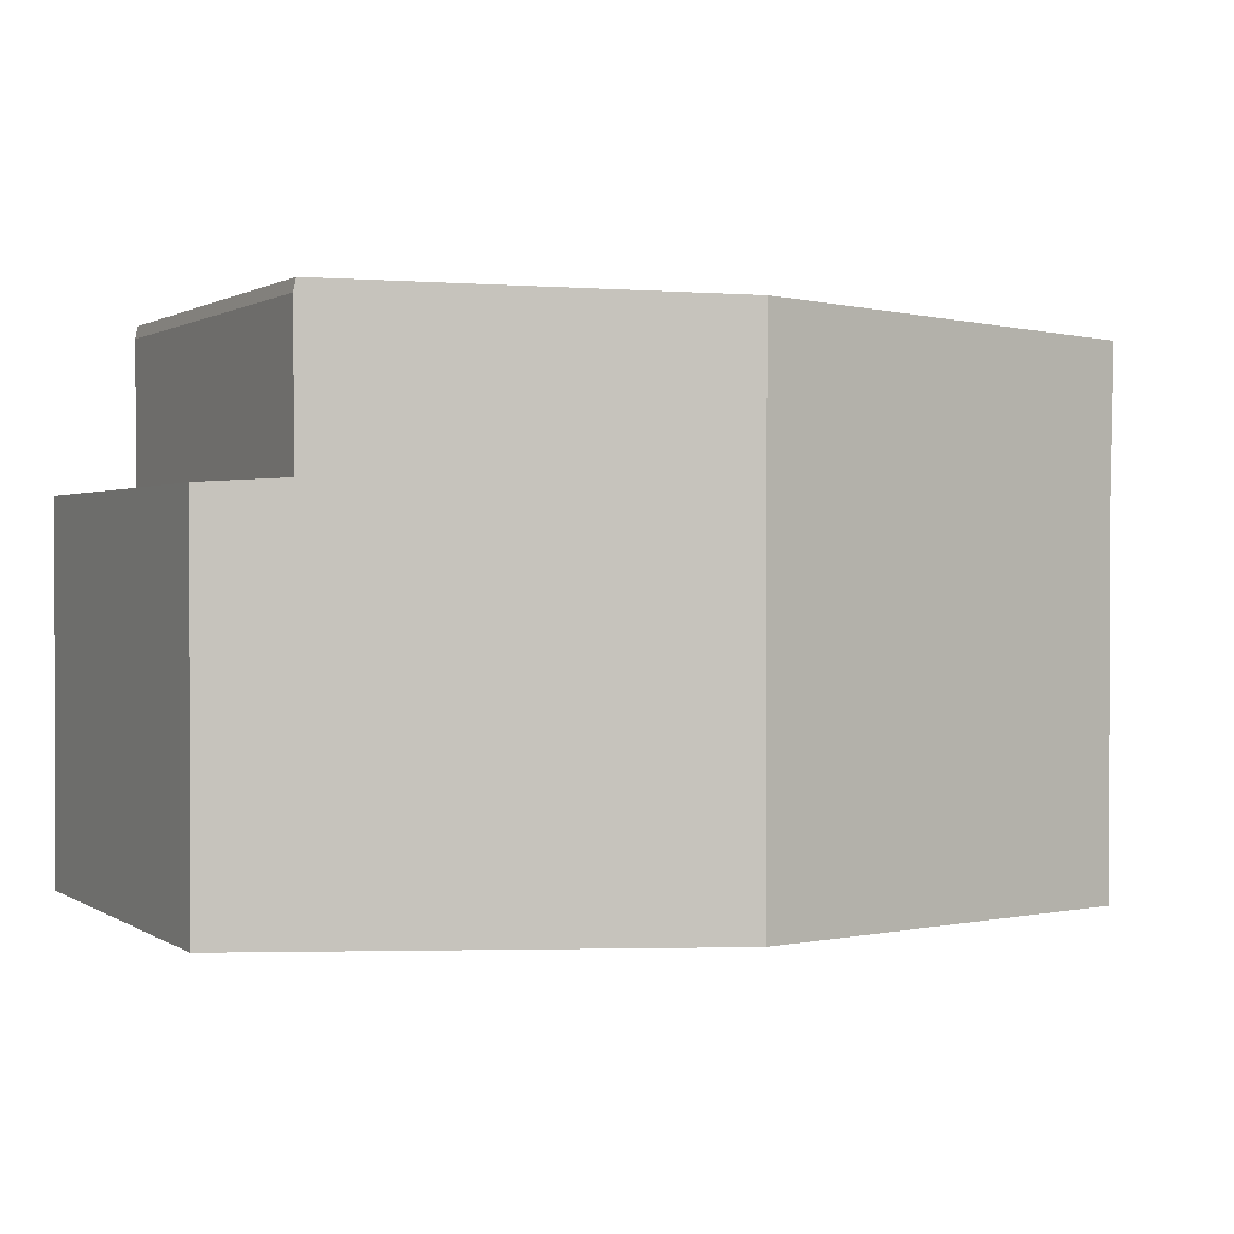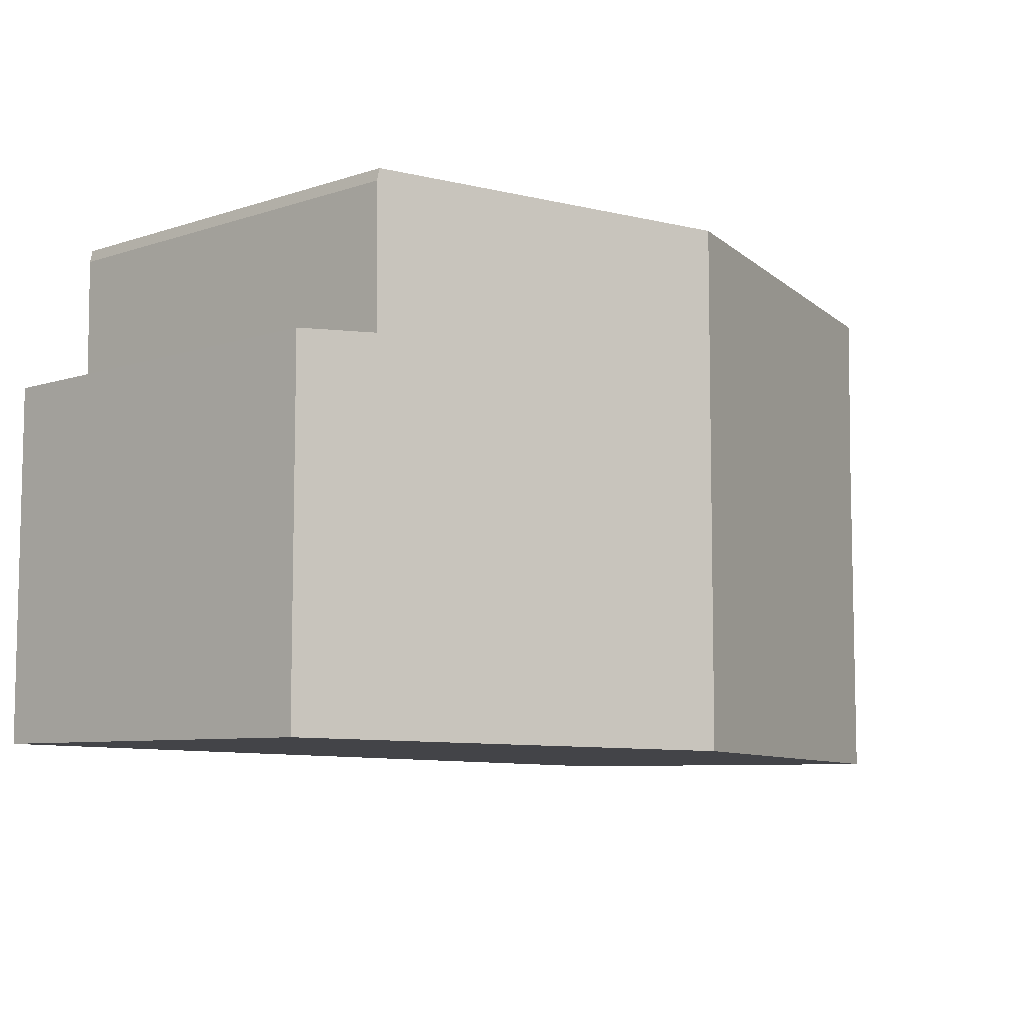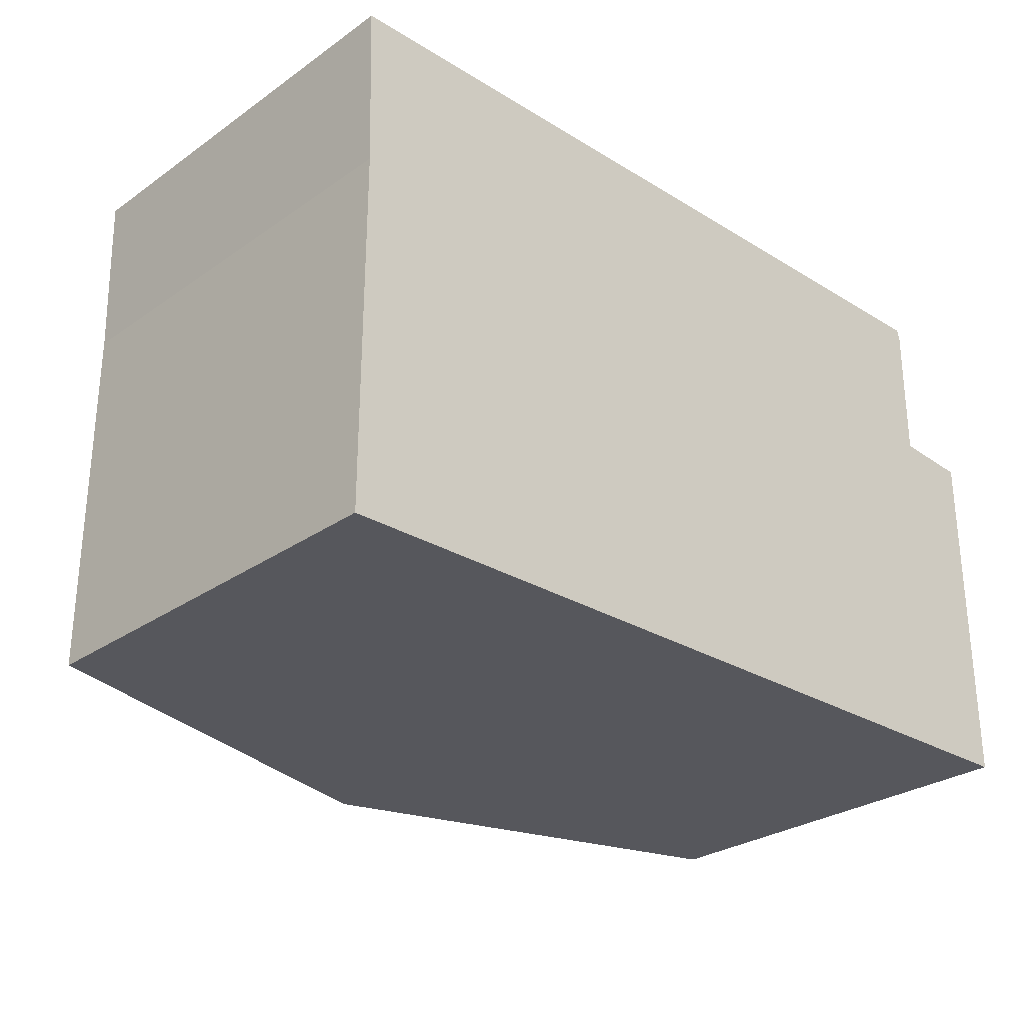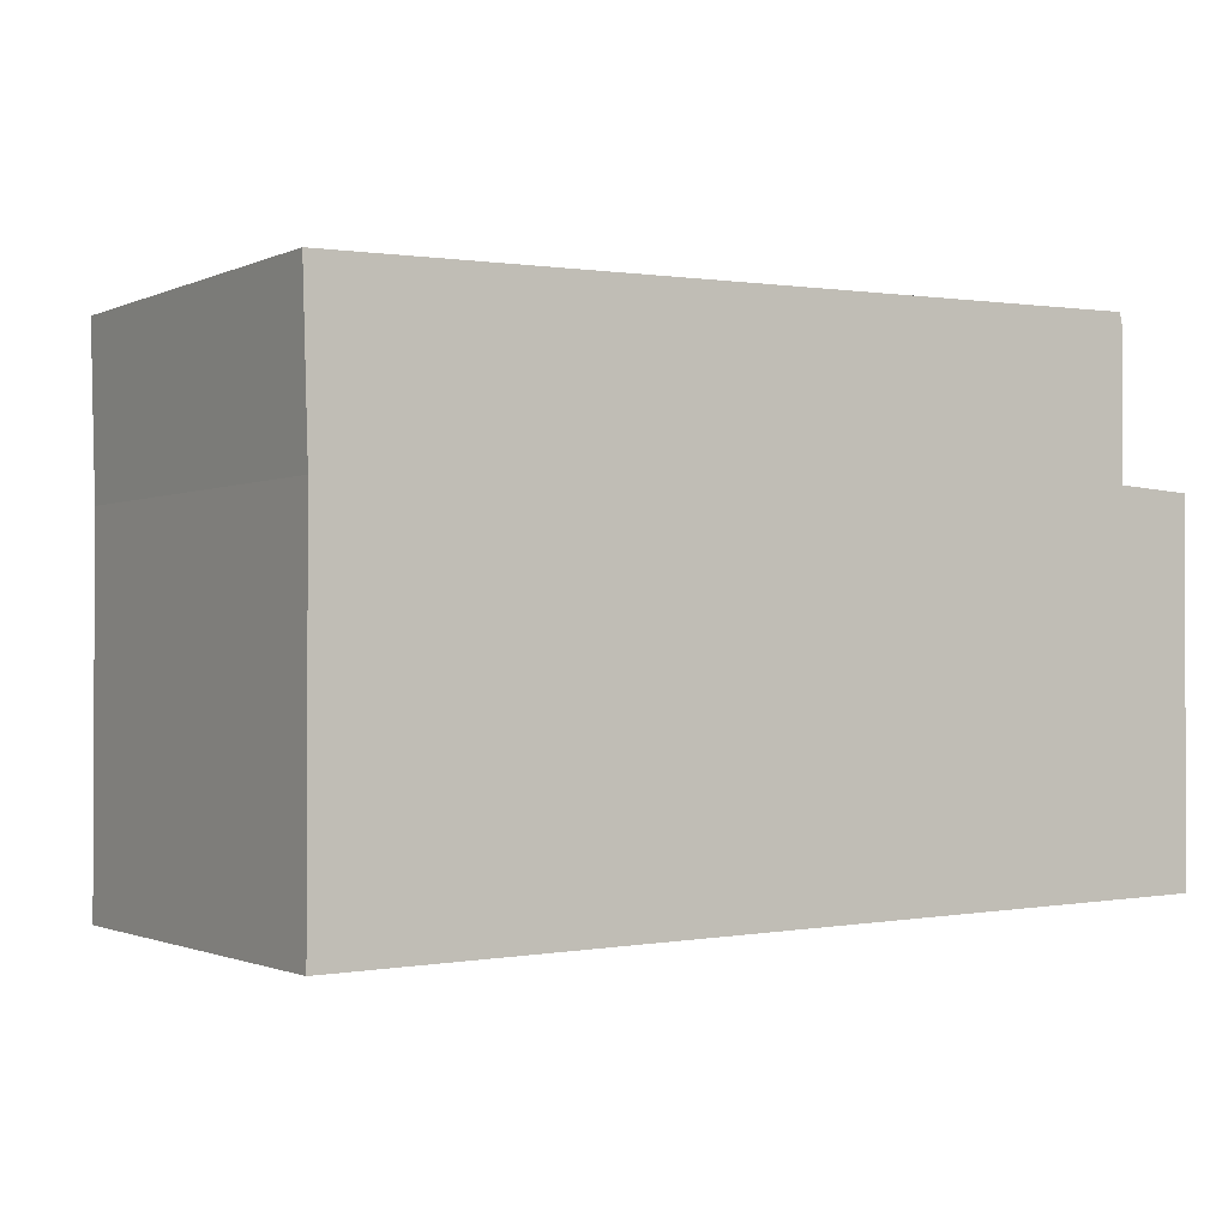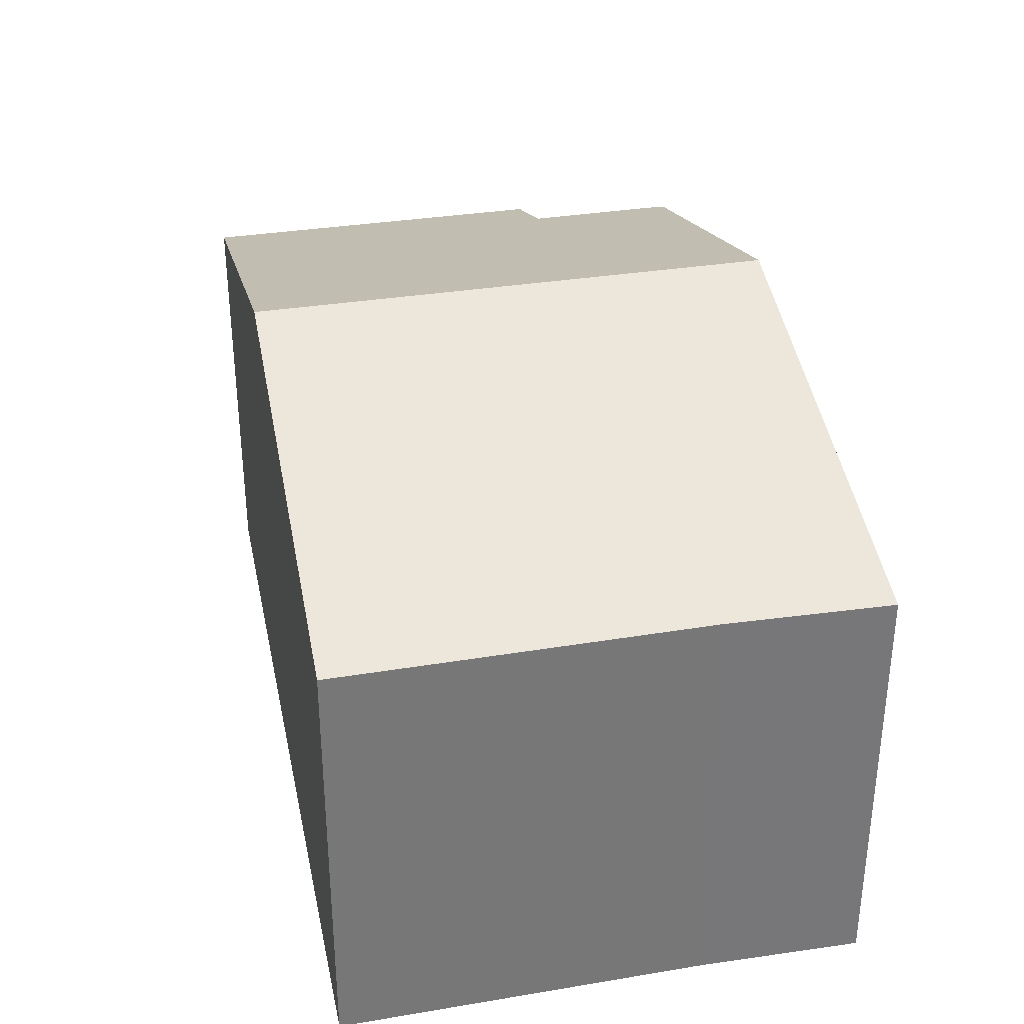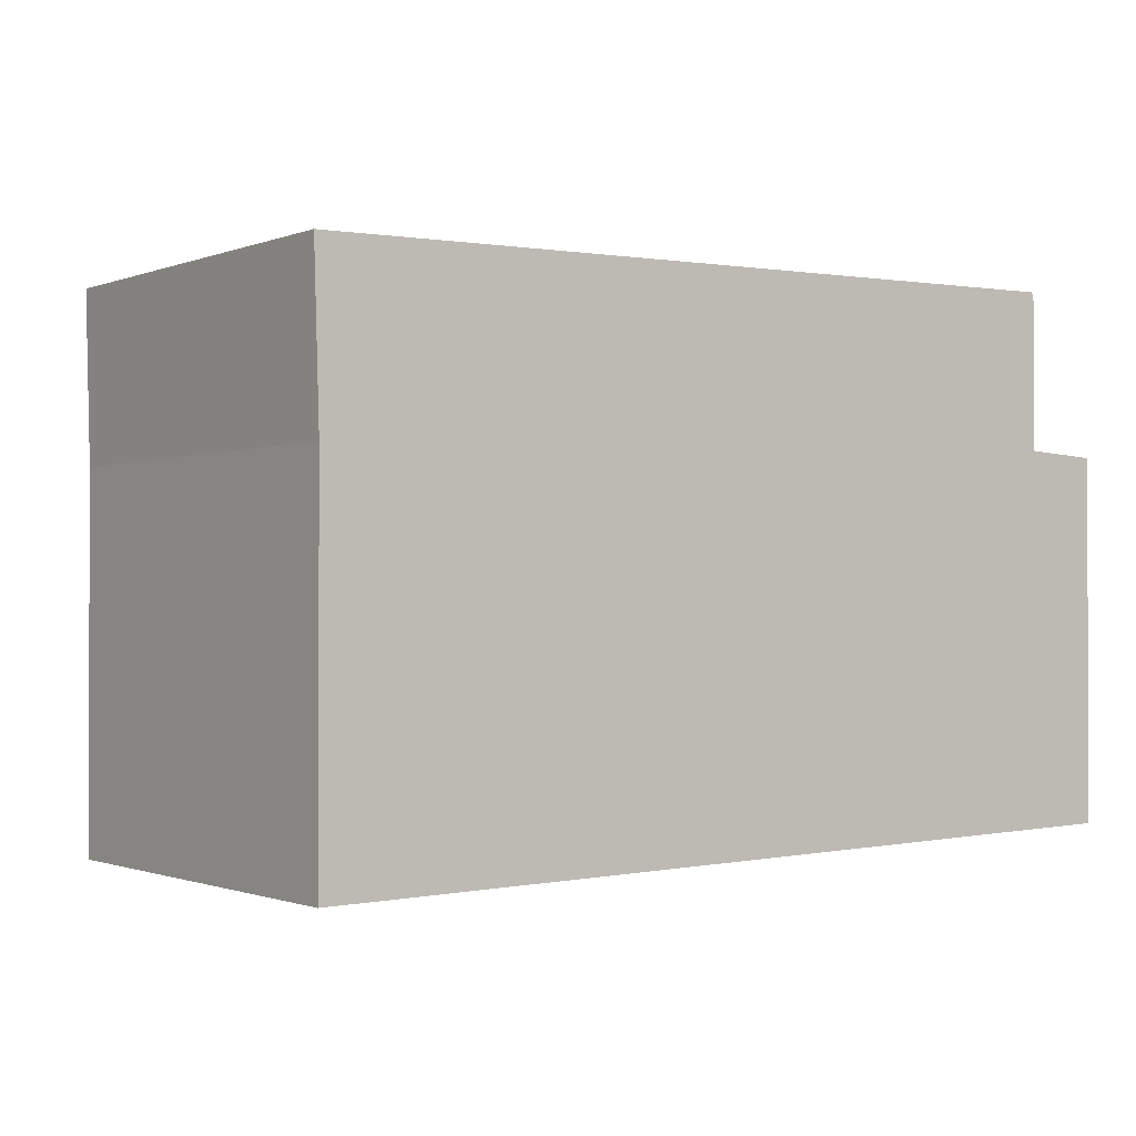
<metadata>
{"format":"obj","ext":"obj","renderer":"f3d","projection":"perspective","resolution":1024,"background":"white","views":[{"elev":1.1,"azim":153.4,"up":"+Z"},{"elev":-7.5,"azim":132.8,"up":"+Z"},{"elev":-28.3,"azim":-43.7,"up":"+Z"},{"elev":-1.2,"azim":-32.7,"up":"+Z"},{"elev":33.2,"azim":-102.8,"up":"+Y"},{"elev":-0.9,"azim":-36.1,"up":"+Z"}]}
</metadata>
<code>
v  6.533 8.023 -7.579
v  12.98 6.174 -2.122
v  12.99 6.174 -7.459
v  11.85 6.498 -2.057
v  11.86 6.494 0.041
v  11.82 6.505 0.221
v  9.055 7.298 0.169
v  6.524 8.023 0.122
v  0.073 6.174 -2.406
v  0.068 6.171 -7.7
v  0 6.154 3.768e-16
v  0.073 1.473e-16 -2.406
v  0.068 4.715e-16 -7.7
v  0 0 0
v  6.524 -7.47e-18 0.122
v  9.055 -1.035e-17 0.169
v  11.82 -1.353e-17 0.221
v  11.85 1.26e-16 -2.057
v  12.98 1.299e-16 -2.122
v  11.86 -2.511e-18 0.041
v  12.99 4.567e-16 -7.459
v  6.533 4.641e-16 -7.579
g defaultobject
f 1 2 3
f 2 1 4
f 4 1 5
f 5 1 6
f 6 1 7
f 7 1 8
f 9 1 10
f 1 9 8
f 8 9 11
f 10 12 9
f 12 10 13
f 12 11 9
f 11 12 14
f 14 8 11
f 8 14 15
f 8 15 7
f 7 15 6
f 6 15 16
f 6 16 17
f 18 2 4
f 2 18 19
f 17 5 6
f 5 17 20
f 5 18 4
f 18 5 20
f 19 3 2
f 3 19 21
f 1 13 10
f 13 1 3
f 13 3 22
f 22 3 21
f 19 22 21
f 22 19 18
f 22 18 20
f 22 20 17
f 22 17 16
f 22 16 13
f 13 16 15
f 13 15 12
f 12 15 14

</code>
